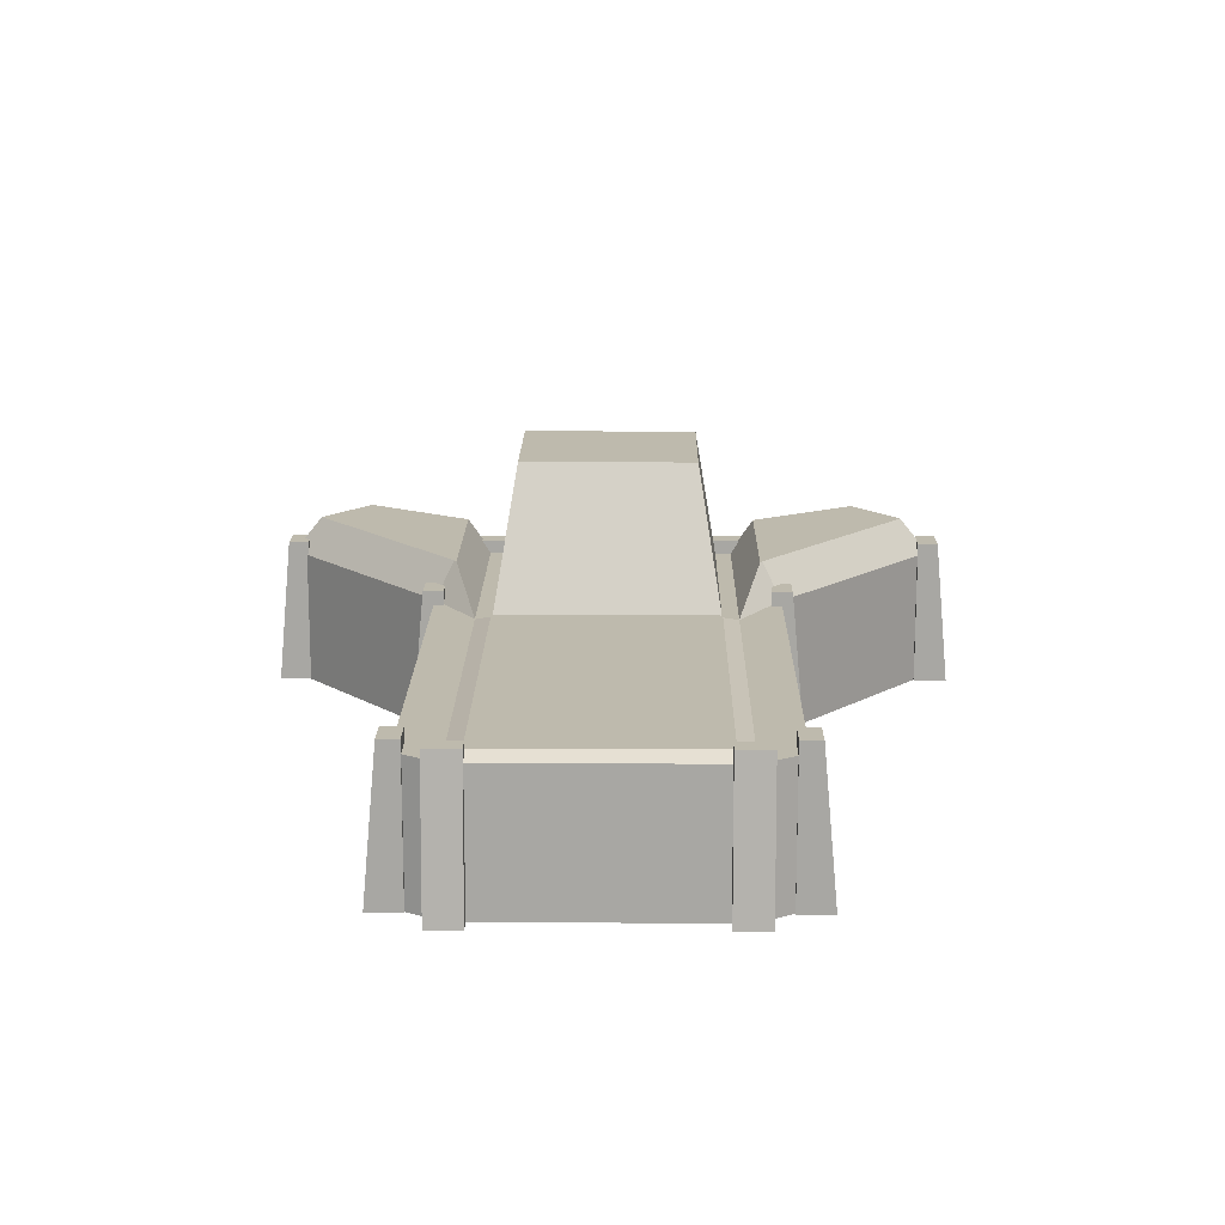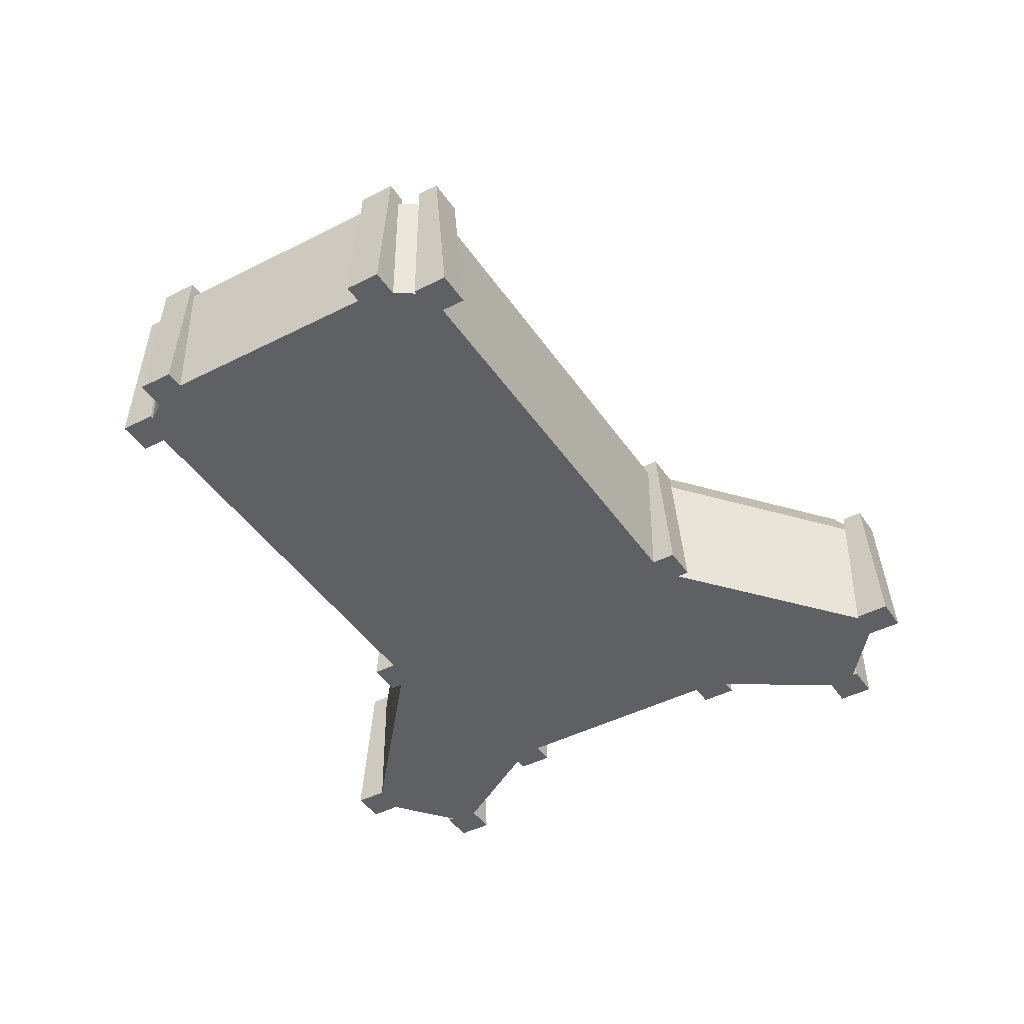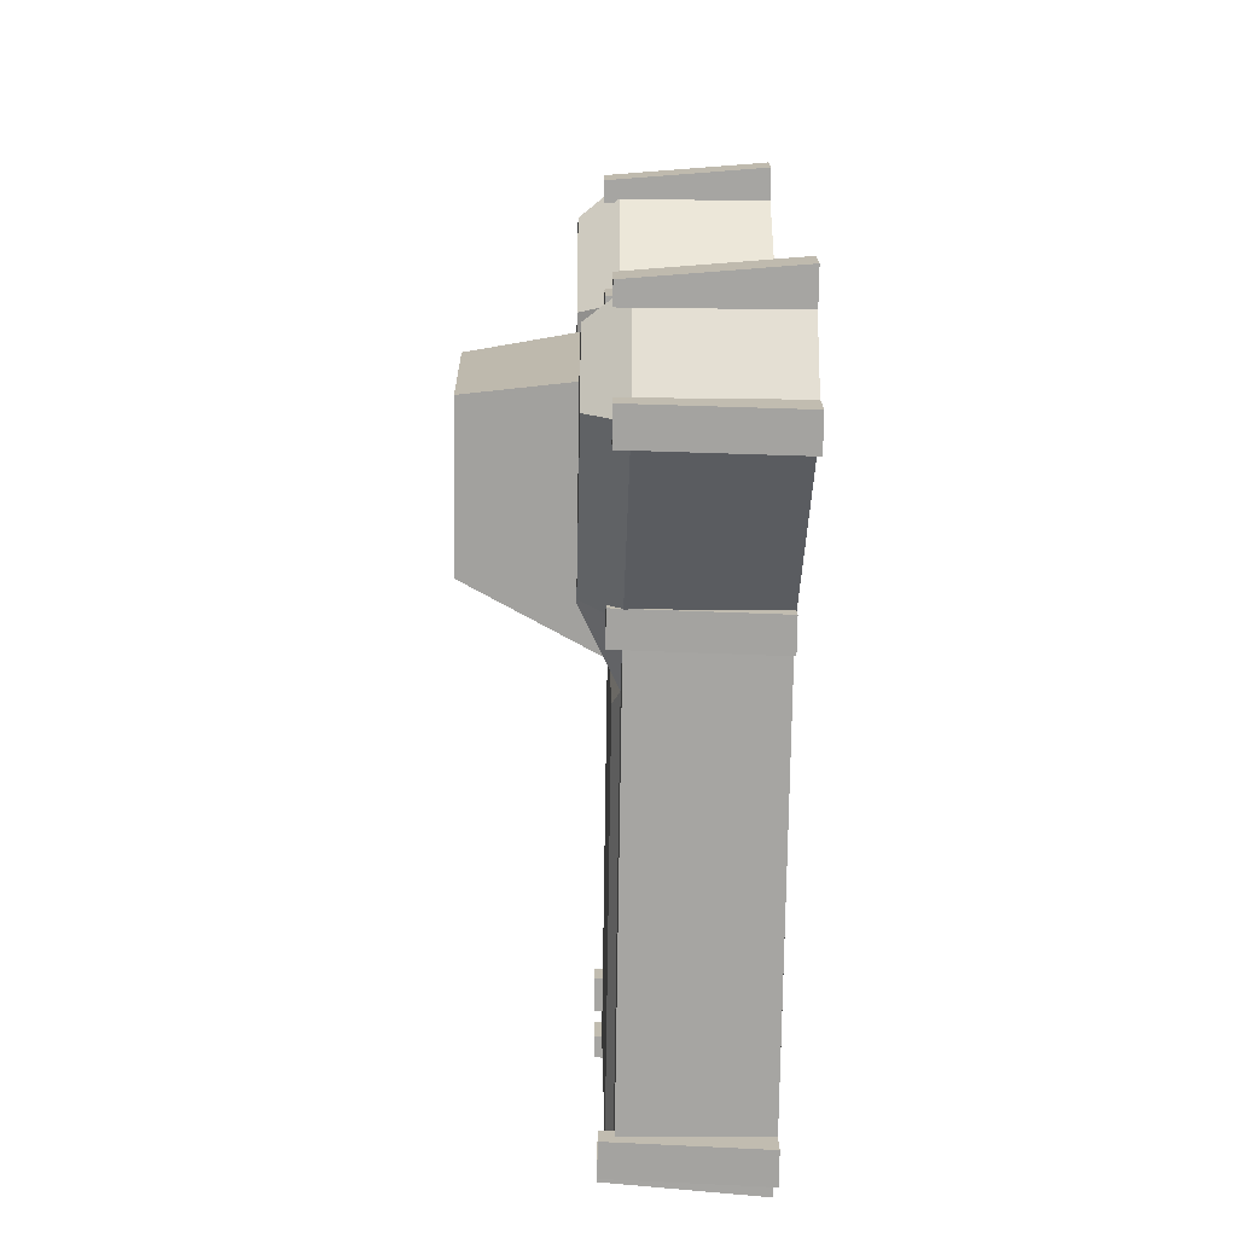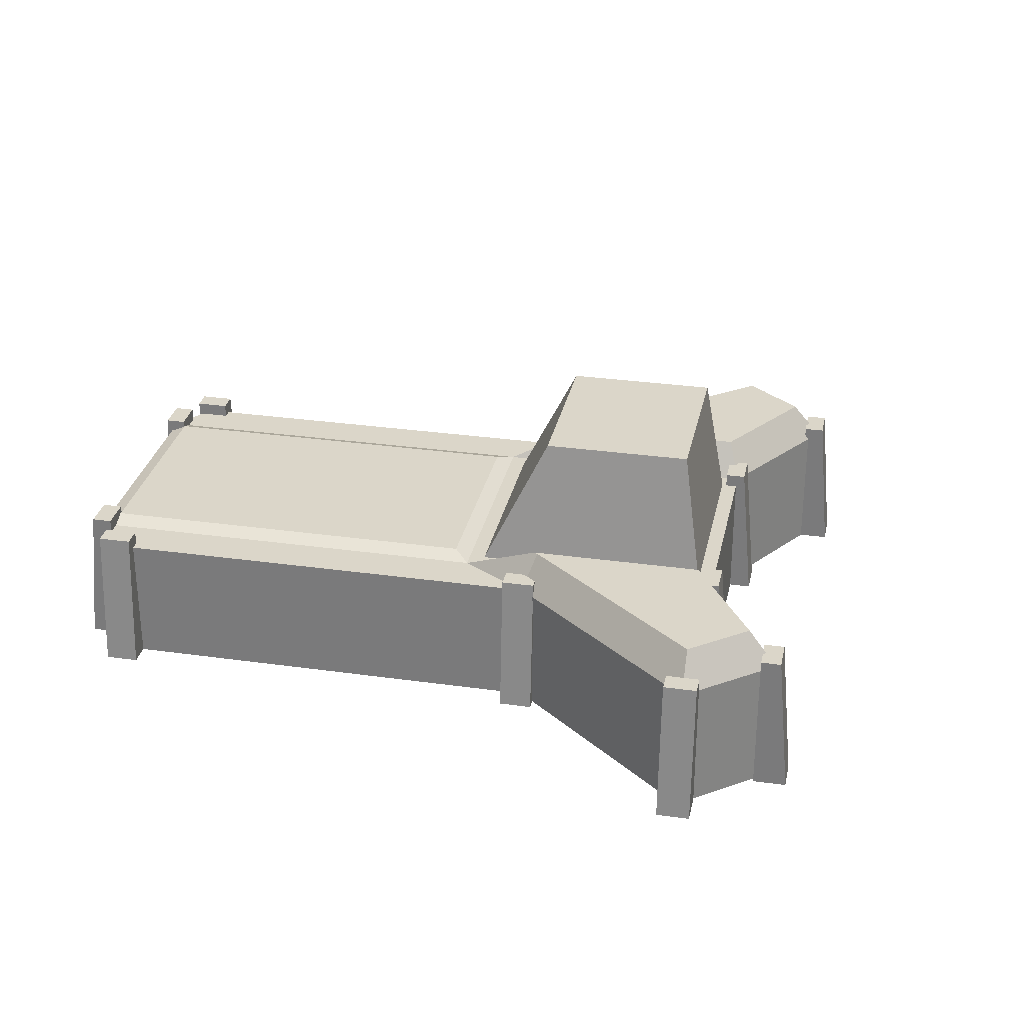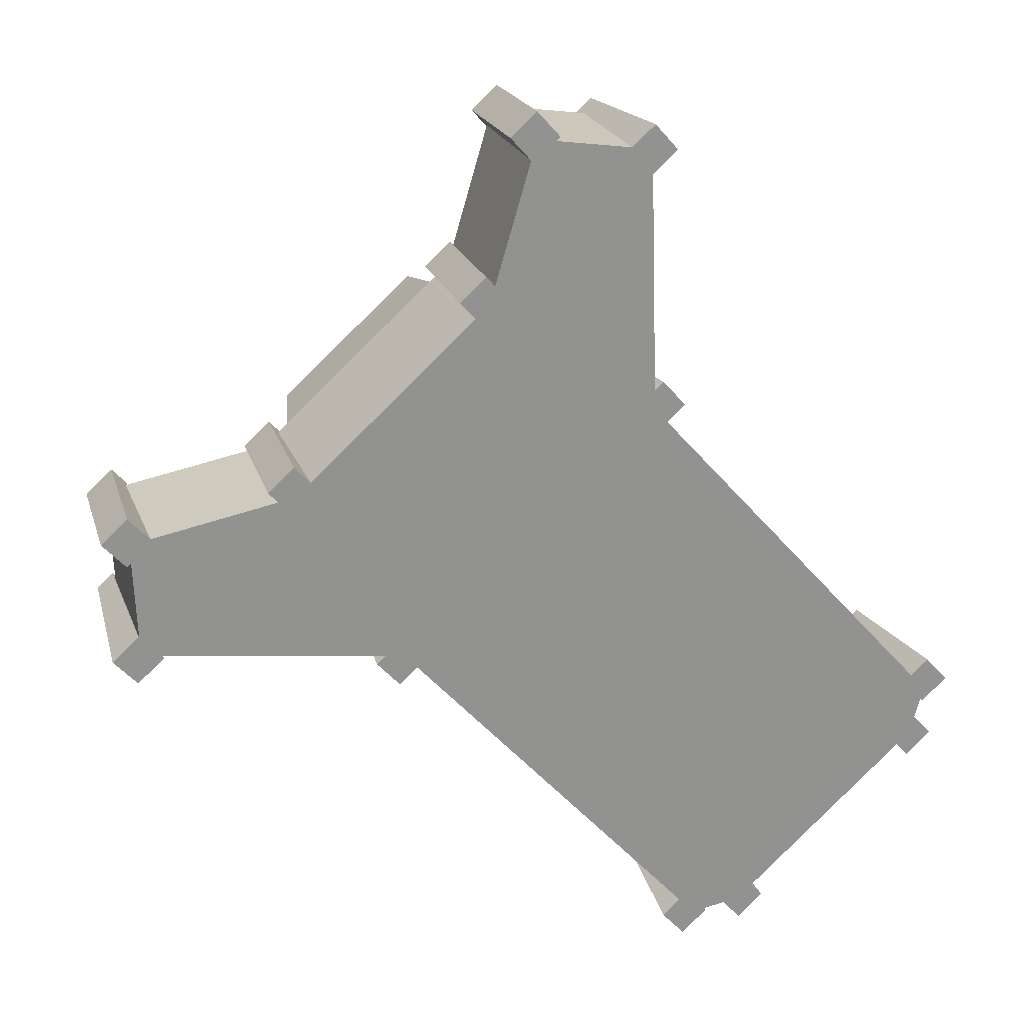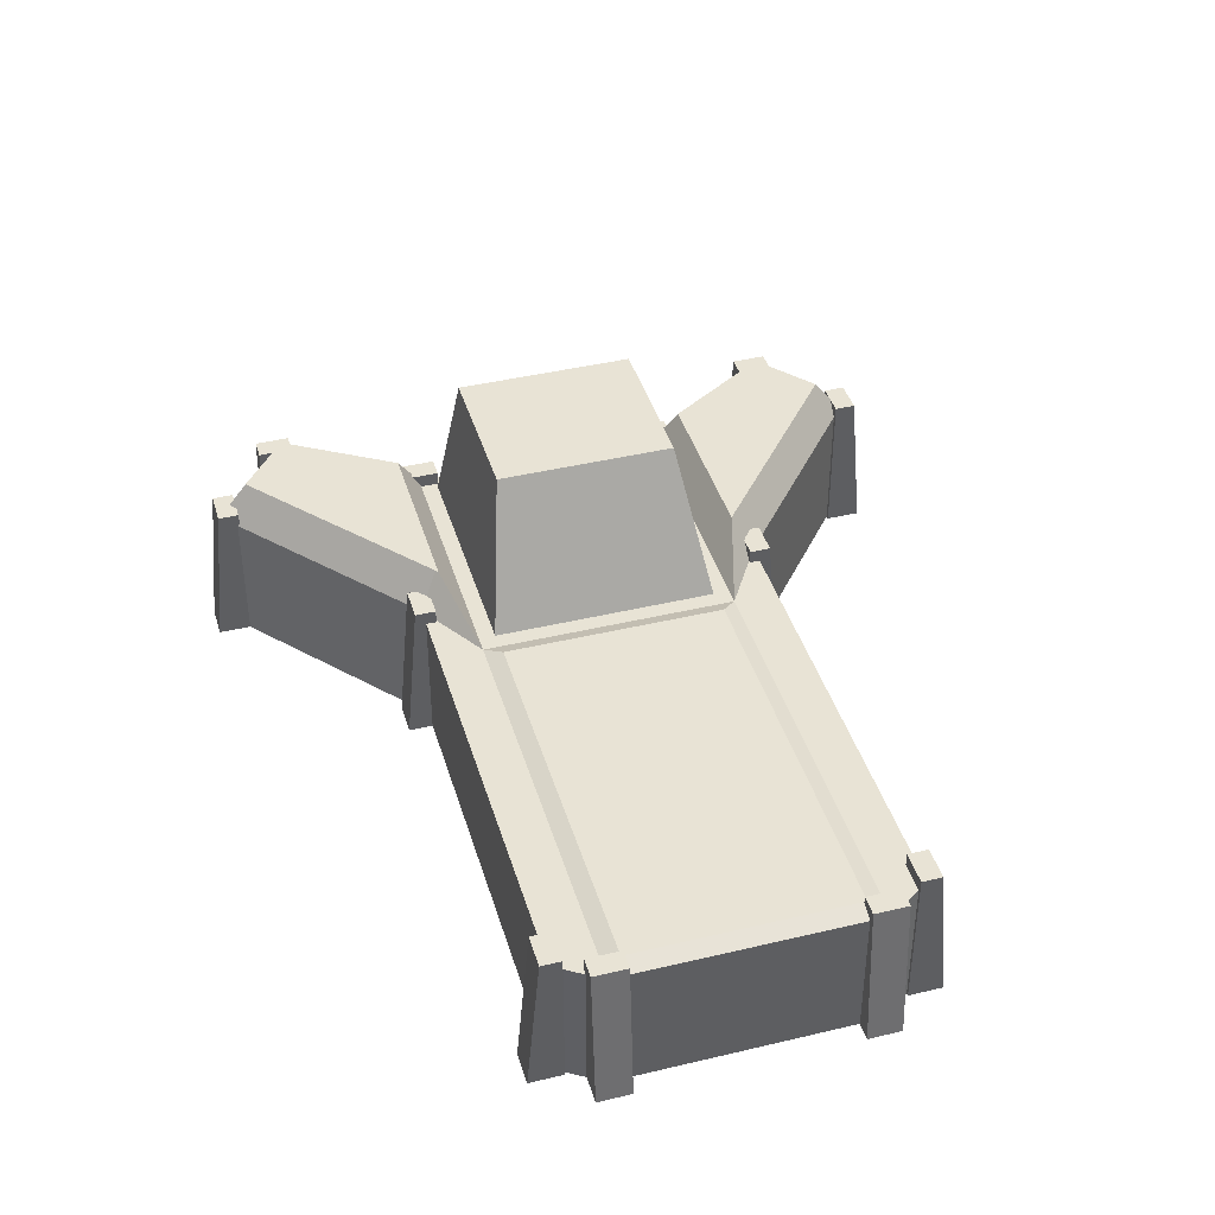
<metadata>
{"format":"obj","ext":"obj","renderer":"f3d","projection":"perspective","resolution":1024,"background":"white","views":[{"elev":15.4,"azim":139.1,"up":"+Y"},{"elev":-43.4,"azim":169.7,"up":"+Y"},{"elev":-25.3,"azim":-91.3,"up":"+Z"},{"elev":29.8,"azim":-119.9,"up":"+Y"},{"elev":23.2,"azim":-17.8,"up":"+Z"},{"elev":41.2,"azim":122.2,"up":"+Y"}]}
</metadata>
<code>
o Box007.001
v -7.642 1.014 0.3078
v -11.58 1.014 4.742
v -10.59 1.014 4.683
v -7.116 1.014 0.7753
v -7.458 1.014 8.403
v -6.99 1.014 7.876
v -3.336 1.014 12.06
v -3.395 1.014 11.07
v 0.6021 1.014 7.628
v 0.07561 1.014 7.161
v 4.54 1.014 3.194
v 3.546 1.014 3.253
v 0.4178 1.014 -0.4665
v -0.04969 1.014 0.05998
v -3.704 1.014 -4.127
v -3.645 1.014 -3.133
v -9.243 6.944 4.645
v -6.479 6.944 1.533
v -6.379 6.944 7.188
v -3.515 6.944 9.731
v -0.7518 6.944 6.618
v 0.8932 6.944 4.766
v -1.97 6.944 2.223
v -4.834 6.944 -0.3198
v 0.8853 1.315 -0.993
v -2.71 1.315 -4.186
v 4.481 1.315 2.2
v 12.96 1.014 -6.292
v 12.44 1.315 -6.759
v 16.9 1.014 -10.73
v 15.91 1.315 -10.67
v 12.78 1.014 -14.39
v 12.31 1.315 -13.86
v 8.657 1.014 -18.05
v 8.715 1.315 -17.05
v 4.719 1.014 -13.61
v 5.245 1.315 -13.15
v -11.95 2.61 3.669
v -17.4 2.61 2.719
v -18.43 1.014 3.548
v -8.385 2.61 -0.3516
v -6.775 2.61 -2.165
v -7.174 1.014 -3.082
v -6.955 2.61 -2.111
v -18.23 1.014 -1.394
v -17.27 2.61 -0.5358
v -2.225 2.61 12.31
v 1.345 2.61 8.288
v -1.34 1.014 18.72
v -0.6381 2.61 17.61
v 3.545 1.014 17.95
v 2.579 2.61 17.09
v 3.913 1.014 6.763
v 2.922 2.61 6.66
v 2.955 2.61 6.475
v -18.23 -4.917 -1.394
v -7.642 -4.917 0.3078
v -11.58 -4.917 4.742
v -18.43 -4.917 3.548
v -3.52 -4.917 3.968
v -7.458 -4.917 8.403
v 0.6021 -4.917 7.628
v -3.336 -4.917 12.06
v 3.545 -4.917 17.95
v -1.34 -4.917 18.72
v -7.174 -4.917 -3.082
v -3.704 -4.917 -4.127
v 0.4178 -4.917 -0.4665
v 4.54 -4.917 3.194
v 3.913 -4.917 6.763
v 3.298 -4.917 -14.87
v 4.719 -4.917 -13.61
v 8.841 -4.917 -9.952
v 12.96 -4.917 -6.292
v 14.38 -4.917 -5.03
v 6.425 -4.917 -18.4
v 8.657 -4.917 -18.05
v 12.78 -4.917 -14.39
v 16.9 -4.917 -10.73
v 17.51 -4.917 -8.552
v -3.615 6.944 4.075
v 3.298 1.014 -14.87
v 8.841 1.315 -9.952
v 14.38 1.014 -5.03
v 6.425 1.014 -18.4
v 17.51 1.014 -8.552
v -11.58 -1.952 4.742
v -18.43 -1.952 3.548
v -7.458 -1.952 8.403
v -3.336 -1.952 12.06
v -1.34 -1.952 18.72
v 3.545 -1.952 17.95
v 3.913 -1.952 6.763
v 14.38 -1.952 -5.03
v 17.51 -1.952 -8.552
v 16.9 -1.952 -10.73
v 12.78 -1.952 -14.39
v 8.657 -1.952 -18.05
v 6.425 -1.952 -18.4
v 3.298 -1.952 -14.87
v -7.174 -1.952 -3.082
v -18.23 -1.952 -1.394
v -1.351 -4.917 19.86
v -2.46 -4.917 18.87
v -1.475 -4.917 17.76
v -0.3667 -4.917 18.75
v -1.475 1.607 17.76
v -2.068 1.607 18.43
v -0.9594 1.607 19.41
v -0.3667 1.607 18.75
v -3.468 -4.917 13.27
v -4.577 -4.917 12.28
v -3.592 -4.917 11.17
v -2.484 -4.917 12.16
v -3.592 1.607 11.17
v -4.185 1.607 11.84
v -3.077 1.607 12.82
v -2.484 1.607 12.16
v -11.6 -4.917 6.044
v -12.71 -4.917 5.059
v -11.72 -4.917 3.951
v -10.62 -4.917 4.935
v -11.72 1.607 3.951
v -12.32 1.607 4.618
v -11.21 1.607 5.603
v -10.62 1.607 4.935
v -18.43 -4.917 4.686
v -19.54 -4.917 3.702
v -18.56 -4.917 2.593
v -17.45 -4.917 3.577
v -18.56 1.607 2.593
v -19.15 1.607 3.26
v -18.04 1.607 4.245
v -17.45 1.607 3.577
v -19.41 -4.917 -1.519
v -18.43 -4.917 -2.628
v -17.32 -4.917 -1.643
v -18.31 -4.917 -0.5347
v -17.32 1.607 -1.643
v -17.99 1.607 -2.236
v -18.97 1.607 -1.127
v -18.31 1.607 -0.5347
v -8.371 -4.917 -3.293
v -7.386 -4.917 -4.402
v -6.278 -4.917 -3.417
v -7.262 -4.917 -2.308
v -6.278 1.607 -3.417
v -6.945 1.607 -4.01
v -7.93 1.607 -2.901
v -7.262 1.607 -2.308
v 5.254 -4.917 6.823
v 4.27 -4.917 7.932
v 3.161 -4.917 6.947
v 4.146 -4.917 5.839
v 3.161 1.607 6.947
v 3.829 1.607 7.54
v 4.813 1.607 6.431
v 4.146 1.607 5.839
v 4.624 -4.917 17.84
v 3.64 -4.917 18.95
v 2.531 -4.917 17.97
v 3.516 -4.917 16.86
v 2.531 1.607 17.97
v 3.199 1.607 18.56
v 4.183 1.607 17.45
v 3.516 1.607 16.86
v 18.57 -4.917 -8.172
v 17.59 -4.917 -7.064
v 16.48 -4.917 -8.048
v 17.46 -4.917 -9.157
v 16.48 1.607 -8.048
v 17.14 1.607 -7.456
v 18.13 1.607 -8.564
v 17.46 1.607 -9.157
v 16.85 -4.917 -11.84
v 17.95 -4.917 -10.86
v 16.97 -4.917 -9.751
v 15.86 -4.917 -10.74
v 16.97 1.607 -9.751
v 17.56 1.607 -10.42
v 16.45 1.607 -11.4
v 15.86 1.607 -10.74
v 8.713 -4.917 -19.07
v 9.822 -4.917 -18.08
v 8.837 -4.917 -16.97
v 7.728 -4.917 -17.96
v 8.837 1.607 -16.97
v 9.43 1.607 -17.64
v 8.321 1.607 -18.62
v 7.728 1.607 -17.96
v 4.945 -4.917 -18.29
v 5.929 -4.917 -19.4
v 7.038 -4.917 -18.41
v 6.053 -4.917 -17.3
v 7.038 1.607 -18.41
v 6.37 1.607 -19.01
v 5.386 1.607 -17.9
v 6.053 1.607 -17.3
f 1 2 3 4
f 5 6 3 2
f 5 7 8 6
f 9 10 8 7
f 9 11 12 10
f 13 14 12 11
f 13 15 16 14
f 1 4 16 15
f 4 3 17 18
f 6 19 17 3
f 6 8 20 19
f 10 21 20 8
f 10 12 22 21
f 14 23 22 12
f 14 16 24 23
f 4 18 24 16
f 13 25 26 15
f 13 11 27 25
f 28 29 27 11
f 28 30 31 29
f 32 33 31 30
f 32 34 35 33
f 36 37 35 34
f 36 15 26 37
f 2 38 39 40
f 1 41 38 2
f 1 15 42 41
f 43 44 42 15
f 43 45 46 44
f 45 40 39 46
f 9 7 47 48
f 7 49 50 47
f 51 52 50 49
f 53 54 52 51
f 53 11 55 54
f 9 48 55 11
f 56 57 58 59
f 57 60 61 58
f 60 62 63 61
f 63 62 64 65
f 57 56 66 67
f 67 68 60 57
f 68 69 62 60
f 70 64 62 69
f 71 72 67 66
f 72 73 68 67
f 73 74 69 68
f 69 74 75 70
f 76 77 72 71
f 77 78 73 72
f 78 79 74 73
f 74 79 80 75
f 38 41 46 39
f 19 81 18 17
f 20 21 81 19
f 47 50 52 48
f 44 46 41 42
f 81 23 24 18
f 21 22 23 81
f 54 55 48 52
f 15 36 82 43
f 25 83 37 26
f 27 29 83 25
f 11 53 84 28
f 36 34 85 82
f 83 33 35 37
f 29 31 33 83
f 28 84 86 30
f 58 87 88 59
f 61 89 87 58
f 63 90 89 61
f 65 91 90 63
f 87 2 40 88
f 89 5 2 87
f 90 7 5 89
f 91 49 7 90
f 64 92 91 65
f 70 93 92 64
f 75 94 93 70
f 80 95 94 75
f 92 51 49 91
f 93 53 51 92
f 94 84 53 93
f 95 86 84 94
f 79 96 95 80
f 78 97 96 79
f 77 98 97 78
f 76 99 98 77
f 96 30 86 95
f 97 32 30 96
f 98 34 32 97
f 99 85 34 98
f 71 100 99 76
f 66 101 100 71
f 56 102 101 66
f 102 56 59 88
f 100 82 85 99
f 101 43 82 100
f 102 45 43 101
f 88 40 45 102
f 103 104 105 106
f 107 108 109 110
f 105 107 110 106
f 105 104 108 107
f 103 109 108 104
f 106 110 109 103
f 111 112 113 114
f 115 116 117 118
f 113 115 118 114
f 113 112 116 115
f 111 117 116 112
f 114 118 117 111
f 119 120 121 122
f 123 124 125 126
f 121 123 126 122
f 121 120 124 123
f 119 125 124 120
f 122 126 125 119
f 127 128 129 130
f 131 132 133 134
f 129 131 134 130
f 129 128 132 131
f 127 133 132 128
f 130 134 133 127
f 135 136 137 138
f 139 140 141 142
f 137 139 142 138
f 137 136 140 139
f 135 141 140 136
f 138 142 141 135
f 143 144 145 146
f 147 148 149 150
f 145 147 150 146
f 145 144 148 147
f 143 149 148 144
f 146 150 149 143
f 151 152 153 154
f 155 156 157 158
f 153 155 158 154
f 153 152 156 155
f 151 157 156 152
f 154 158 157 151
f 159 160 161 162
f 163 164 165 166
f 161 163 166 162
f 161 160 164 163
f 159 165 164 160
f 162 166 165 159
f 167 168 169 170
f 171 172 173 174
f 169 171 174 170
f 169 168 172 171
f 167 173 172 168
f 170 174 173 167
f 175 176 177 178
f 179 180 181 182
f 177 179 182 178
f 177 176 180 179
f 175 181 180 176
f 178 182 181 175
f 183 184 185 186
f 187 188 189 190
f 185 187 190 186
f 185 184 188 187
f 183 189 188 184
f 186 190 189 183
f 191 192 193 194
f 195 196 197 198
f 193 195 198 194
f 193 192 196 195
f 191 197 196 192
f 194 198 197 191

</code>
